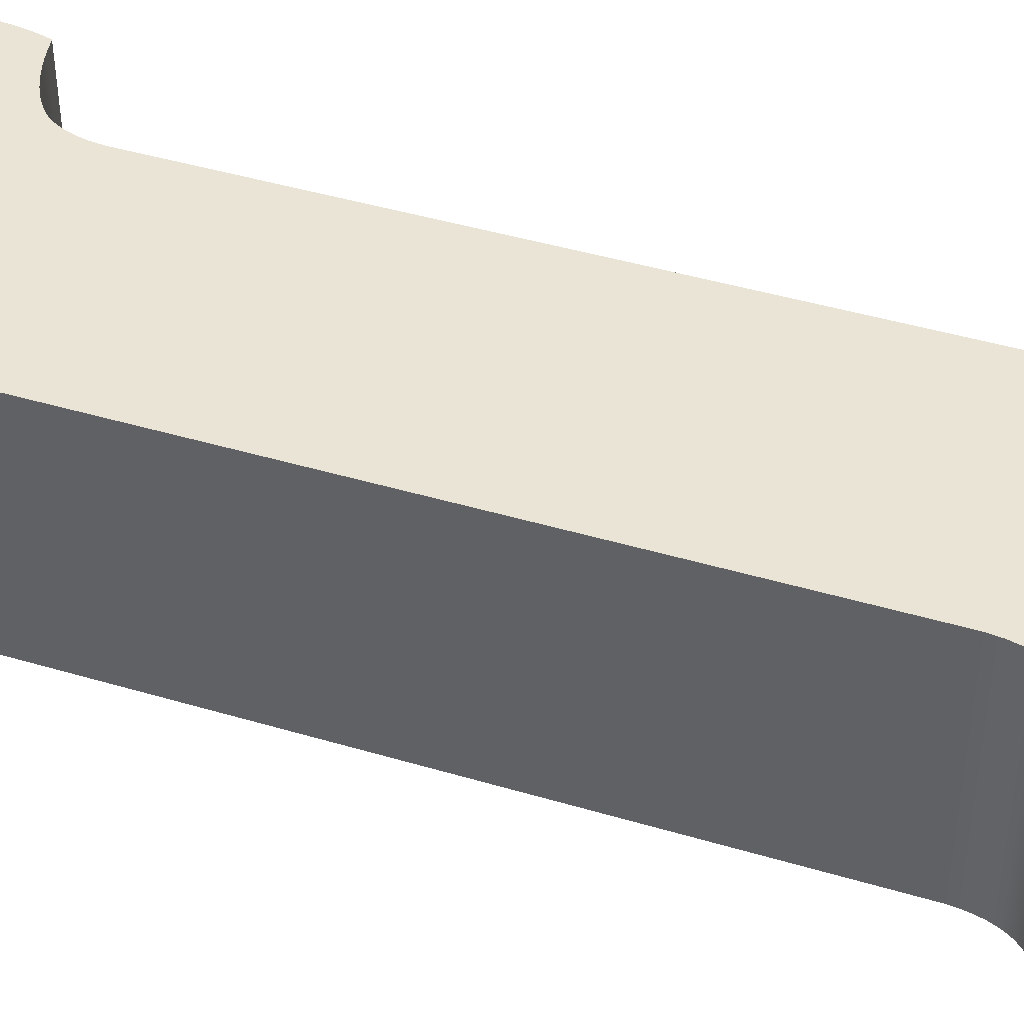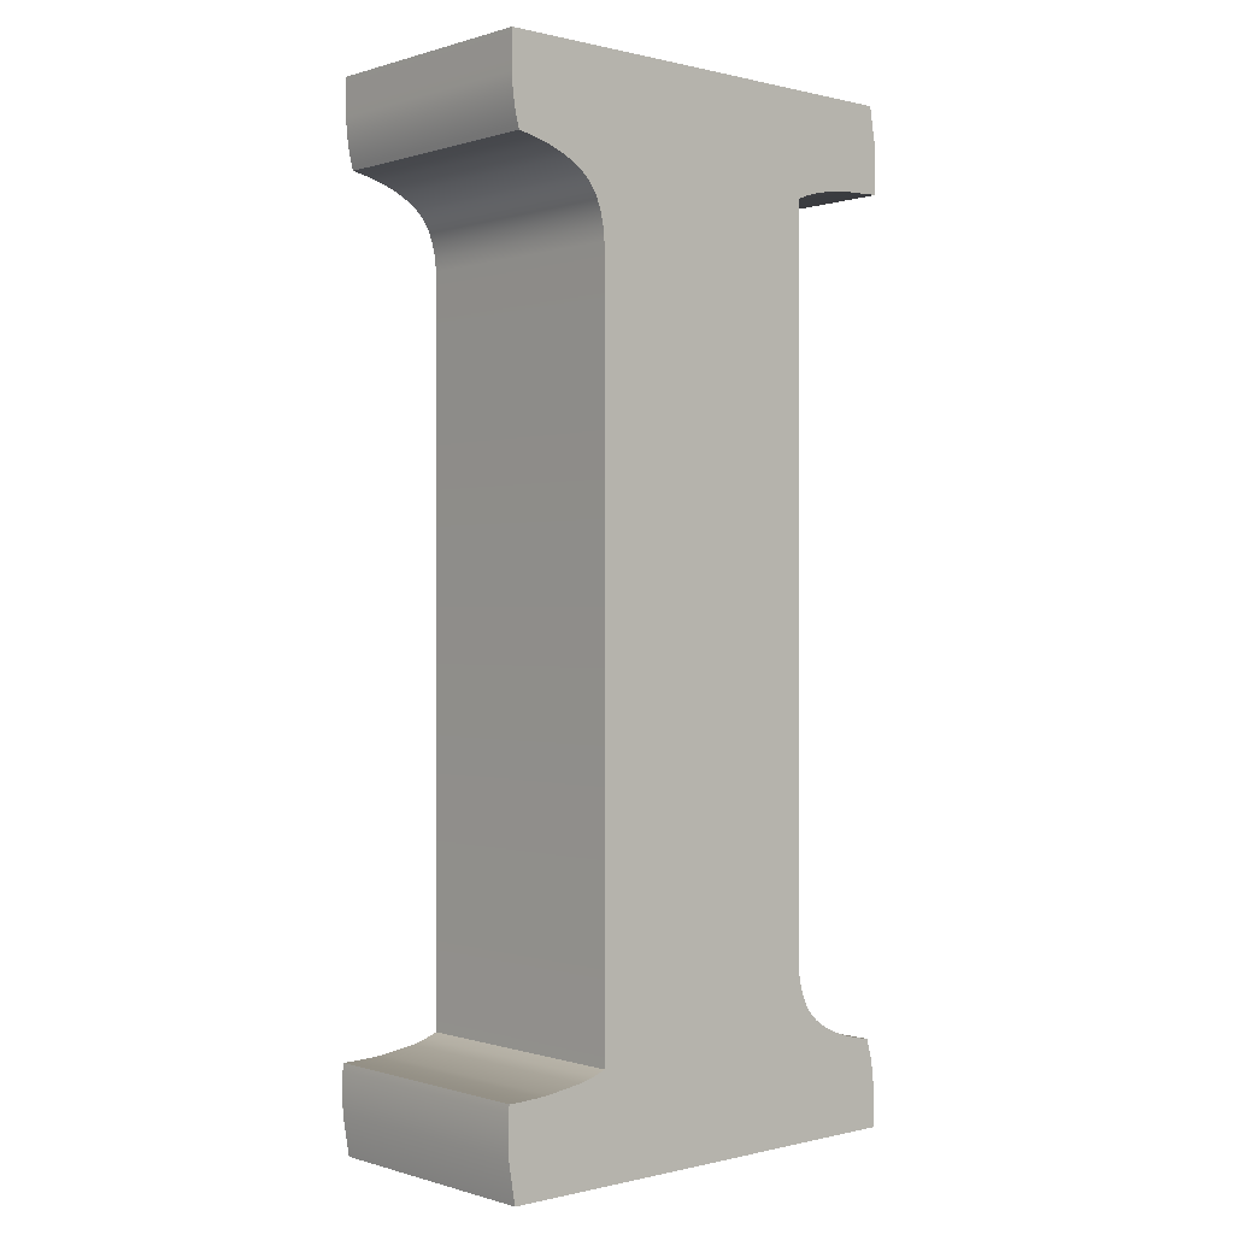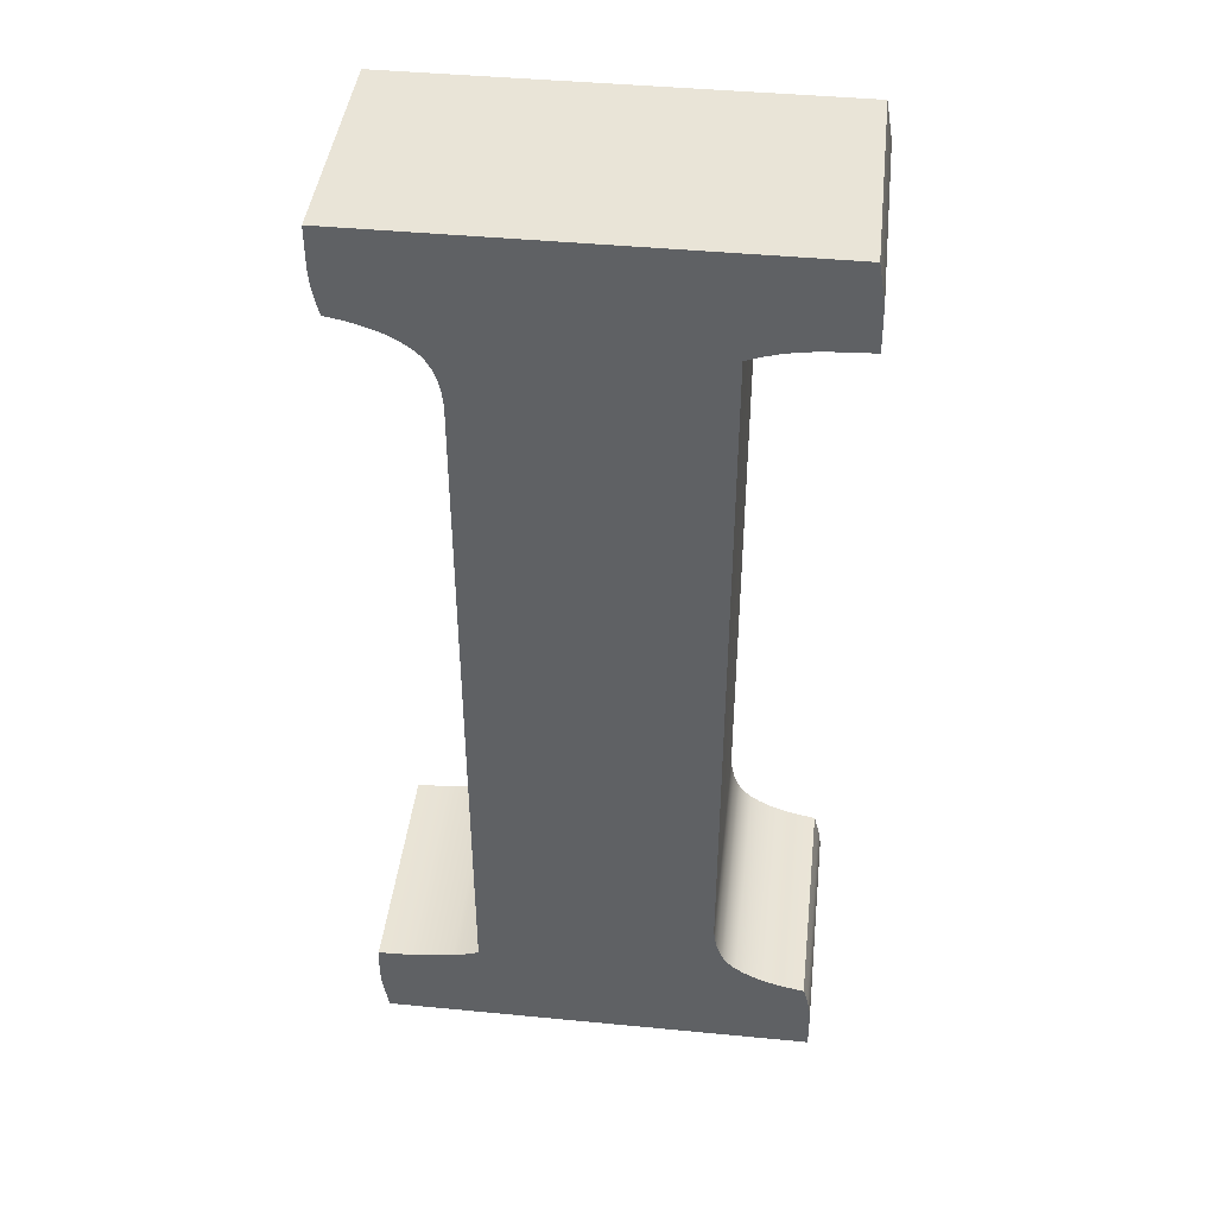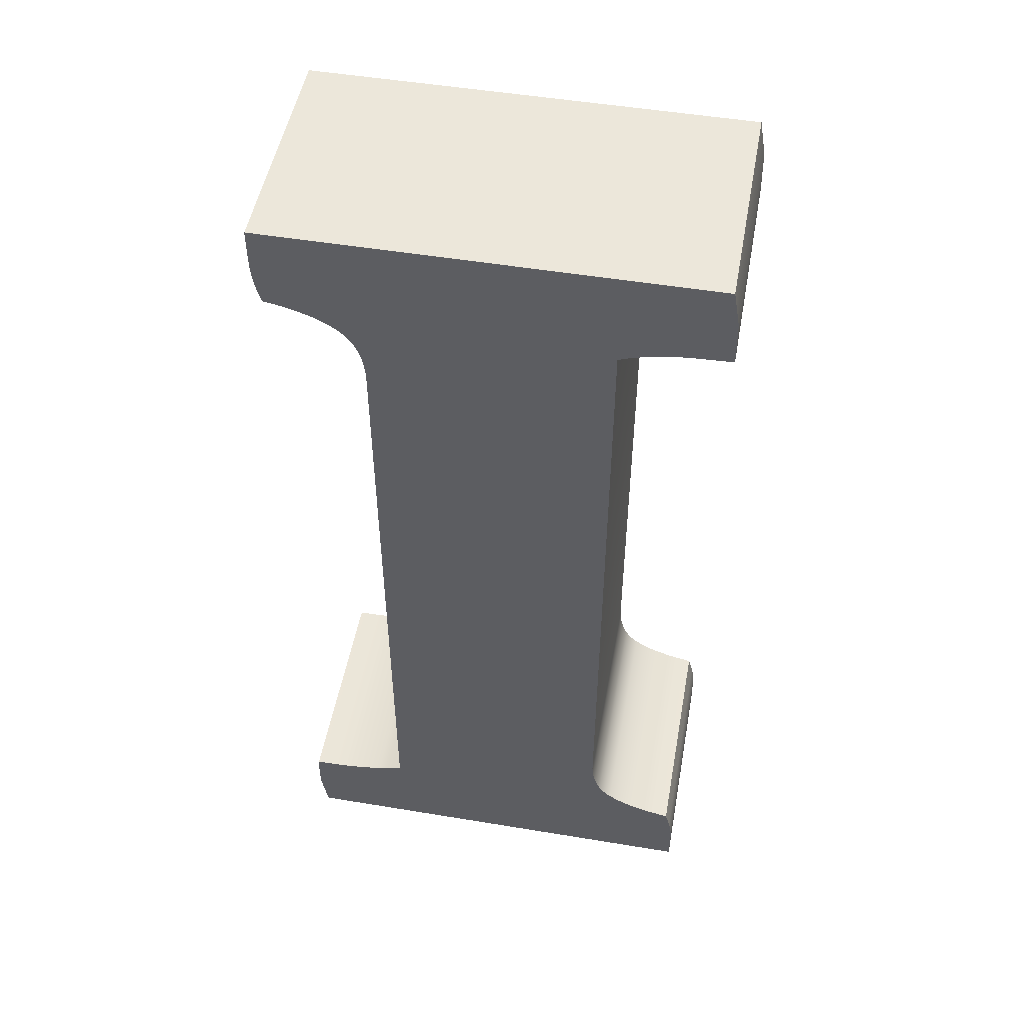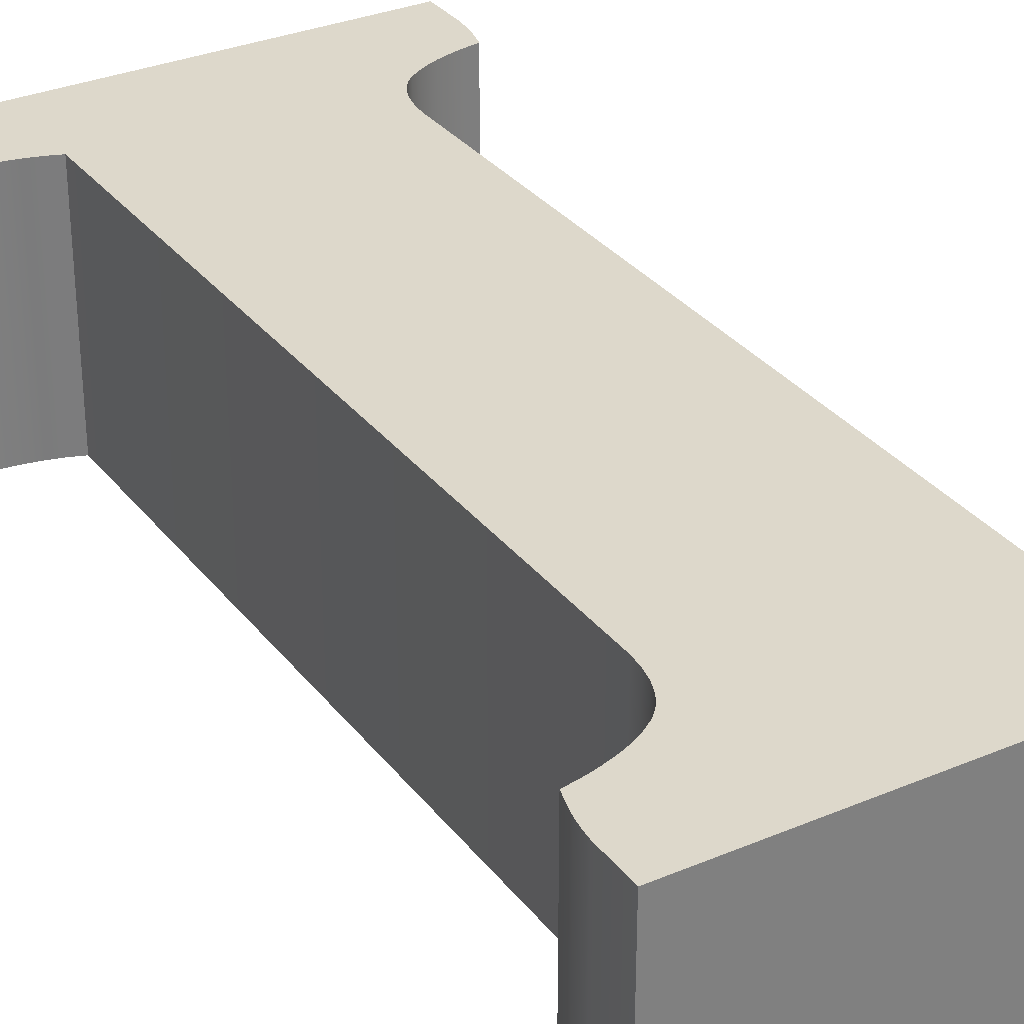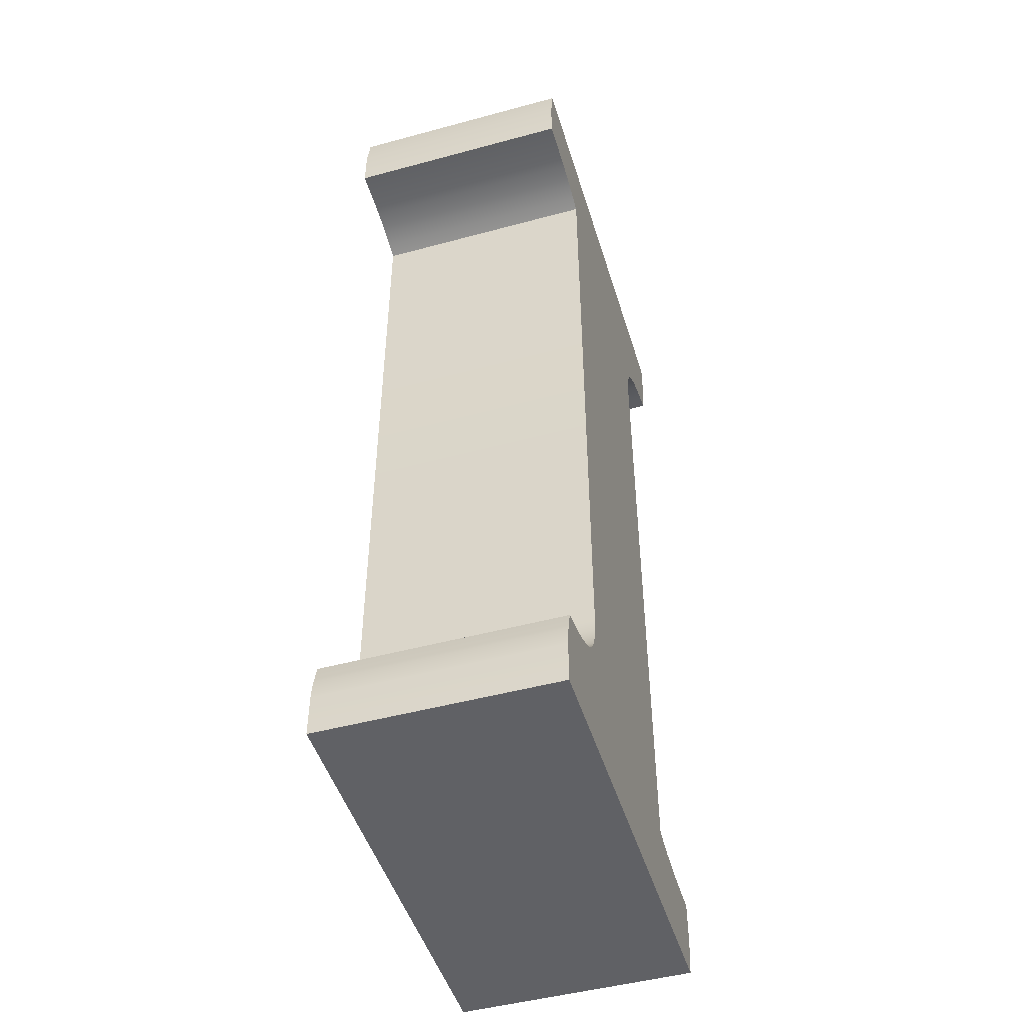
<metadata>
{"format":"obj","ext":"obj","renderer":"f3d","projection":"perspective","resolution":1024,"background":"white","views":[{"elev":43.9,"azim":-70.7,"up":"+Z"},{"elev":0.0,"azim":138.1,"up":"+Y"},{"elev":43.1,"azim":-173.5,"up":"+Y"},{"elev":50.6,"azim":-169.7,"up":"+Y"},{"elev":31.5,"azim":-31.0,"up":"+Z"},{"elev":-48.1,"azim":-73.1,"up":"+Y"}]}
</metadata>
<code>
o I__Curve.075
v 0.06109 0.366 0.05
v 0.05947 0.3646 0.05
v 0.06474 0.3685 0.05
v 0.06109 0.366 -0.05
v 0.05947 0.3646 -0.05
v 0.06474 0.3685 -0.05
v 0.06892 0.3708 -0.05
v 0.07121 0.3718 -0.05
v 0.06892 0.3708 0.05
v 0.07121 0.3718 0.05
v 0.07363 0.3728 0.05
v 0.07887 0.3745 0.05
v 0.08169 0.3753 0.05
v 0.07887 0.3745 -0.05
v 0.08169 0.3753 -0.05
v 0.07363 0.3728 -0.05
v 0.08464 0.376 -0.05
v 0.09094 0.3771 -0.05
v 0.09094 0.3771 0.05
v 0.09144 0.3789 -0.05
v 0.09191 0.3807 -0.05
v 0.09232 0.3825 -0.05
v 0.0927 0.3842 -0.05
v 0.0927 0.3842 0.05
v 0.09303 0.386 -0.05
v 0.09332 0.3877 -0.05
v 0.09356 0.3894 -0.05
v 0.09376 0.3911 -0.05
v 0.09391 0.3928 -0.05
v 0.09376 0.3911 0.05
v 0.09391 0.3928 0.05
v 0.09356 0.3894 0.05
v 0.09332 0.3877 0.05
v 0.09303 0.386 0.05
v 0.09402 0.3945 0.05
v 0.09409 0.3961 0.05
v 0.09411 0.3978 0.05
v 0.09411 0.4127 0.05
v -0.09256 0.4127 0.05
v 0.09411 0.4127 -0.05
v -0.09256 0.4127 -0.05
v 0.09411 0.3978 -0.05
v 0.09409 0.3961 -0.05
v 0.09402 0.3945 -0.05
v -0.09538 0.3968 -0.05
v -0.09538 0.3968 0.05
v -0.09573 0.3771 -0.05
v -0.09573 0.3771 0.05
v -0.07774 0.3764 -0.05
v -0.07371 0.3759 -0.05
v -0.07774 0.3764 0.05
v -0.07371 0.3759 0.05
v -0.06986 0.3754 0.05
v -0.0662 0.3748 0.05
v -0.06272 0.374 0.05
v -0.05631 0.3723 0.05
v -0.06272 0.374 -0.05
v -0.05631 0.3723 -0.05
v -0.0662 0.3748 -0.05
v -0.06986 0.3754 -0.05
v -0.05065 0.3702 -0.05
v -0.05072 0.07119 -0.05
v -0.05065 0.3702 0.05
v -0.05072 0.07119 0.05
v -0.05129 0.06546 0.05
v -0.05242 0.06034 0.05
v -0.05129 0.06546 -0.05
v -0.05242 0.06034 -0.05
v -0.05411 0.05584 -0.05
v -0.05411 0.05584 0.05
v -0.05517 0.05383 -0.05
v -0.05637 0.05196 -0.05
v -0.05517 0.05383 0.05
v -0.05637 0.05196 0.05
v -0.05771 0.05026 0.05
v -0.05919 0.0487 0.05
v -0.05771 0.05026 -0.05
v -0.05919 0.0487 -0.05
v -0.06081 0.0473 -0.05
v -0.06446 0.04479 -0.05
v -0.06081 0.0473 0.05
v -0.06446 0.04479 0.05
v -0.06864 0.04254 0.05
v -0.07093 0.04151 0.05
v -0.06864 0.04254 -0.05
v -0.07093 0.04151 -0.05
v -0.07335 0.04056 -0.05
v -0.07859 0.03884 -0.05
v -0.08141 0.03807 -0.05
v -0.07859 0.03884 0.05
v -0.07335 0.04056 0.05
v -0.08141 0.03807 0.05
v -0.08436 0.03738 0.05
v -0.09065 0.03619 0.05
v -0.09277 0.02871 0.05
v -0.09065 0.03619 -0.05
v -0.09277 0.02871 -0.05
v -0.08436 0.03738 -0.05
v -0.09316 0.02689 -0.05
v -0.09351 0.02508 -0.05
v -0.0938 0.02329 -0.05
v -0.09404 0.02152 -0.05
v -0.09422 0.01976 -0.05
v -0.09436 0.01802 -0.05
v -0.09446 0 -0.05
v -0.09436 0.01802 0.05
v -0.09422 0.01976 0.05
v -0.09446 0 0.05
v 0.09284 0 0.05
v 0.09566 0.01693 0.05
v 0.09284 0 -0.05
v 0.09566 0.01693 -0.05
v 0.09573 0.03309 -0.05
v 0.09538 0.03619 -0.05
v 0.09573 0.03309 0.05
v 0.09538 0.03619 0.05
v 0.09051 0.03623 0.05
v 0.08586 0.03637 0.05
v 0.08141 0.03659 0.05
v 0.07718 0.0369 0.05
v 0.07718 0.0369 -0.05
v 0.06236 0.03901 0.05
v 0.05623 0.0406 0.05
v 0.06236 0.03901 -0.05
v 0.05623 0.0406 -0.05
v 0.05094 0.04254 -0.05
v 0.05094 0.04254 0.05
v 0.05101 0.3421 -0.05
v 0.05157 0.3479 -0.05
v 0.05101 0.3421 0.05
v 0.05157 0.3479 0.05
v 0.0527 0.353 0.05
v 0.05439 0.3575 0.05
v 0.0527 0.353 -0.05
v 0.05439 0.3575 -0.05
v 0.05545 0.3595 -0.05
v 0.05545 0.3595 0.05
v 0.05665 0.3614 -0.05
v 0.05799 0.3631 -0.05
v 0.05665 0.3614 0.05
v 0.05799 0.3631 0.05
v 0.08141 0.03659 -0.05
v 0.08586 0.03637 -0.05
v 0.09051 0.03623 -0.05
v -0.09404 0.02152 0.05
v -0.0938 0.02329 0.05
v -0.09351 0.02508 0.05
v -0.09316 0.02689 0.05
v 0.09232 0.3825 0.05
v 0.09191 0.3807 0.05
v 0.09144 0.3789 0.05
v 0.08464 0.376 0.05
f 2 4 1
f 38 10 11
f 4 3 1
f 99 98 89
f 6 9 3
f 16 12 11
f 17 19 152
f 22 23 150
f 27 28 33
f 35 29 44
f 38 41 39
f 39 45 46
f 45 48 46
f 47 51 48
f 60 59 53
f 57 56 55
f 58 63 56
f 63 62 64
f 62 65 64
f 67 66 65
f 66 69 70
f 70 71 73
f 73 72 74
f 74 77 75
f 75 78 76
f 76 79 81
f 79 82 81
f 80 83 82
f 87 90 91
f 98 94 93
f 94 97 95
f 103 104 107
f 104 108 106
f 108 111 109
f 111 110 109
f 112 115 110
f 115 114 116
f 143 142 118
f 121 122 120
f 122 125 123
f 123 126 127
f 127 128 130
f 130 129 131
f 131 134 132
f 132 135 133
f 133 136 137
f 137 138 140
f 140 139 141
f 141 5 2
f 2 5 4
f 106 108 91
f 108 109 127
f 122 109 120
f 109 110 120
f 110 115 118
f 120 110 119
f 115 116 117
f 115 117 118
f 109 122 123
f 145 107 90
f 107 106 90
f 147 146 92
f 146 145 90
f 95 148 93
f 148 147 92
f 93 94 95
f 92 93 148
f 146 90 92
f 118 119 110
f 109 123 127
f 91 90 106
f 108 127 81
f 82 108 81
f 84 91 108
f 83 84 108
f 108 82 83
f 76 81 127
f 75 76 127
f 74 75 127
f 73 74 127
f 70 73 127
f 66 70 127
f 65 66 127
f 65 127 64
f 127 130 64
f 64 130 63
f 130 131 63
f 63 131 132
f 56 63 39
f 63 132 133
f 63 133 137
f 55 56 39
f 63 137 140
f 63 140 141
f 54 55 39
f 63 141 2
f 63 2 1
f 53 54 39
f 63 1 38
f 63 38 39
f 52 53 39
f 46 48 51
f 51 52 46
f 52 39 46
f 37 38 11
f 3 38 1
f 35 36 12
f 36 37 12
f 12 37 11
f 30 31 12
f 31 35 12
f 33 32 13
f 32 30 12
f 24 34 152
f 34 33 13
f 152 34 13
f 150 149 152
f 149 24 152
f 19 151 152
f 151 150 152
f 32 12 13
f 38 3 9
f 38 9 10
f 4 6 3
f 45 41 50
f 41 40 61
f 45 50 49
f 40 42 16
f 42 43 14
f 40 7 6
f 43 44 14
f 44 29 14
f 29 28 14
f 28 27 14
f 27 26 15
f 26 25 15
f 27 15 14
f 25 23 17
f 23 22 17
f 25 17 15
f 22 21 17
f 21 20 17
f 20 18 17
f 7 40 8
f 8 40 16
f 47 45 49
f 50 41 60
f 60 41 59
f 14 16 42
f 59 41 57
f 57 41 58
f 58 41 61
f 40 6 4
f 61 40 4
f 61 4 5
f 61 5 139
f 61 139 138
f 61 138 136
f 61 136 135
f 61 135 134
f 62 61 128
f 61 134 129
f 61 129 128
f 67 62 126
f 62 128 126
f 68 67 126
f 69 68 126
f 69 126 71
f 126 125 111
f 71 126 72
f 72 126 77
f 125 124 111
f 77 126 78
f 78 126 79
f 124 121 111
f 79 126 105
f 105 126 111
f 80 79 105
f 85 80 105
f 121 142 112
f 111 121 112
f 86 85 105
f 142 143 112
f 87 86 105
f 144 114 113
f 143 144 113
f 88 87 104
f 113 112 143
f 87 105 104
f 104 103 88
f 103 102 88
f 102 101 88
f 88 101 89
f 101 100 89
f 100 99 89
f 99 97 98
f 97 96 98
f 6 7 9
f 11 10 16
f 10 9 8
f 16 10 8
f 9 7 8
f 16 14 12
f 152 13 17
f 13 12 15
f 17 13 15
f 12 14 15
f 17 18 19
f 24 149 23
f 149 150 23
f 151 19 18
f 150 151 20
f 151 18 20
f 20 21 150
f 21 22 150
f 30 32 28
f 32 33 28
f 34 24 23
f 33 34 25
f 34 23 25
f 25 26 33
f 26 27 33
f 38 37 40
f 37 36 42
f 40 37 42
f 35 31 28
f 31 30 28
f 36 35 42
f 44 43 35
f 43 42 35
f 35 28 29
f 38 40 41
f 39 41 45
f 45 47 48
f 47 49 51
f 55 54 57
f 54 53 59
f 57 54 59
f 52 51 49
f 53 52 50
f 52 49 50
f 50 60 53
f 57 58 56
f 58 61 63
f 63 61 62
f 62 67 65
f 67 68 66
f 66 68 69
f 70 69 71
f 73 71 72
f 74 72 77
f 75 77 78
f 76 78 79
f 79 80 82
f 80 85 83
f 91 84 87
f 84 83 86
f 87 84 86
f 83 85 86
f 87 88 90
f 93 92 98
f 92 90 89
f 98 92 89
f 90 88 89
f 98 96 94
f 94 96 97
f 145 146 100
f 146 147 99
f 148 95 97
f 107 145 101
f 146 99 100
f 147 148 99
f 148 97 99
f 100 101 145
f 104 106 107
f 101 102 107
f 102 103 107
f 104 105 108
f 108 105 111
f 111 112 110
f 112 113 115
f 115 113 114
f 120 119 121
f 119 118 142
f 121 119 142
f 117 116 114
f 118 117 144
f 117 114 144
f 144 143 118
f 121 124 122
f 122 124 125
f 123 125 126
f 127 126 128
f 130 128 129
f 131 129 134
f 132 134 135
f 133 135 136
f 137 136 138
f 140 138 139
f 141 139 5

</code>
